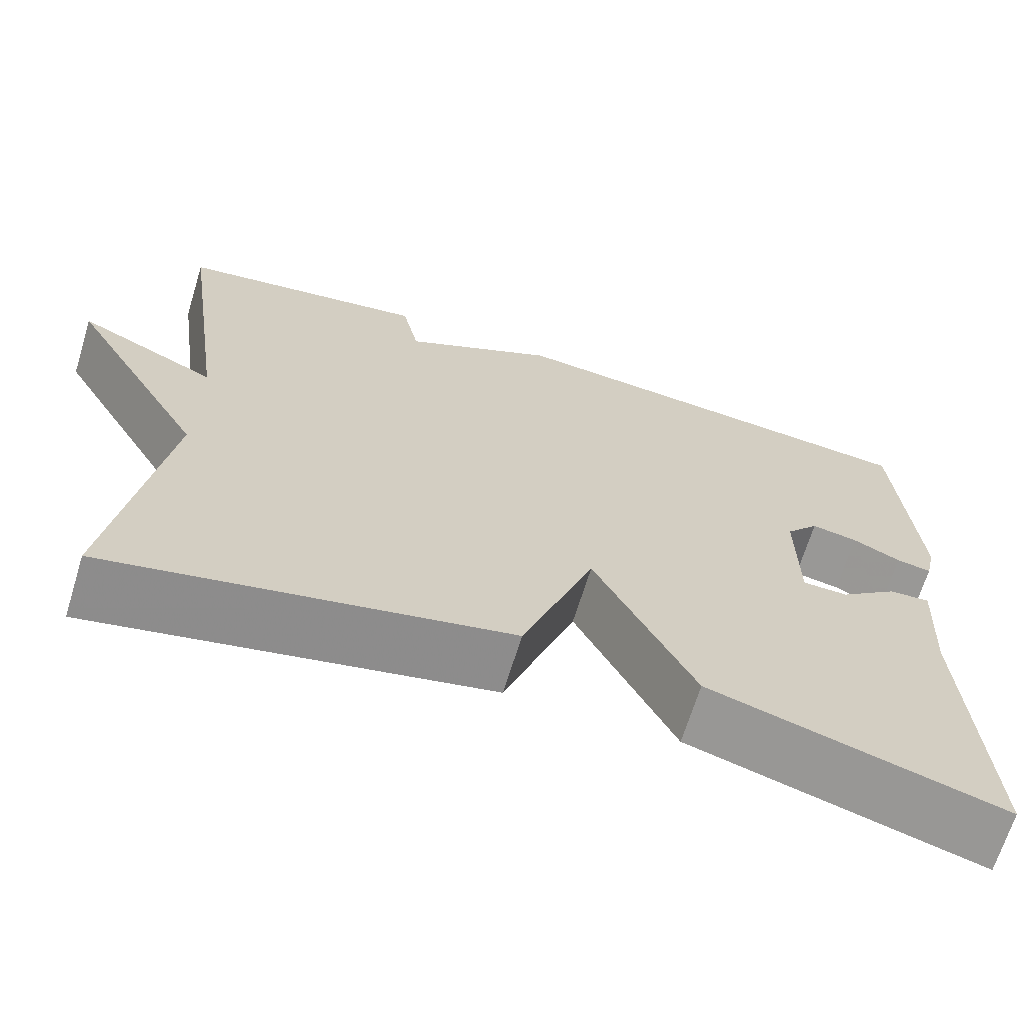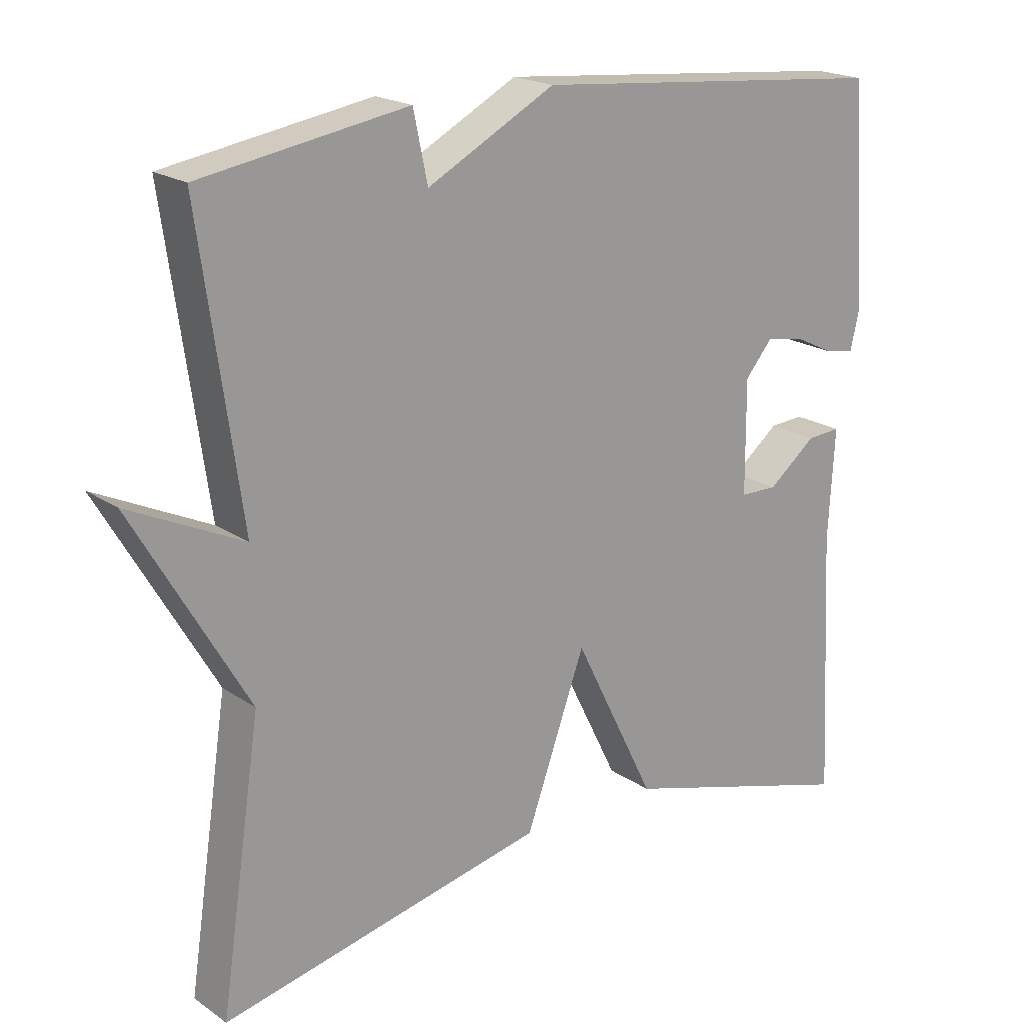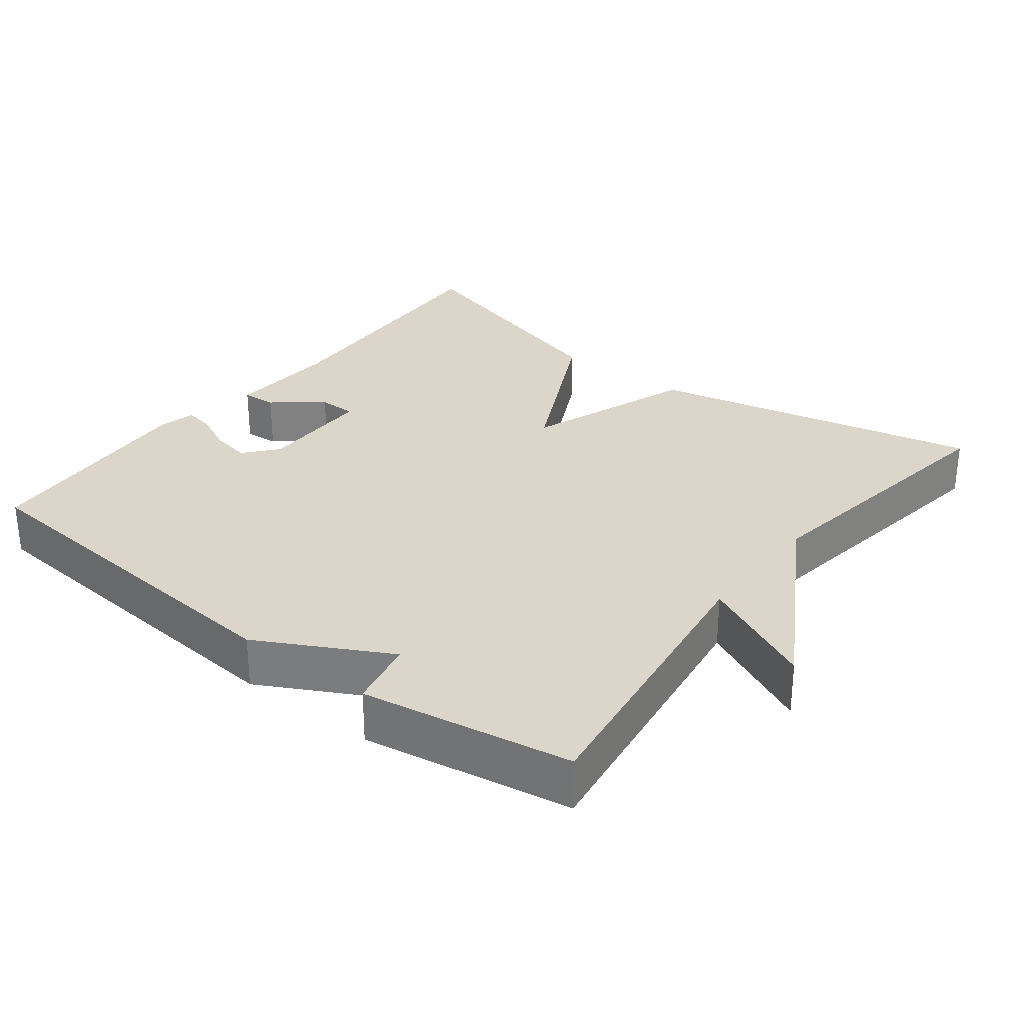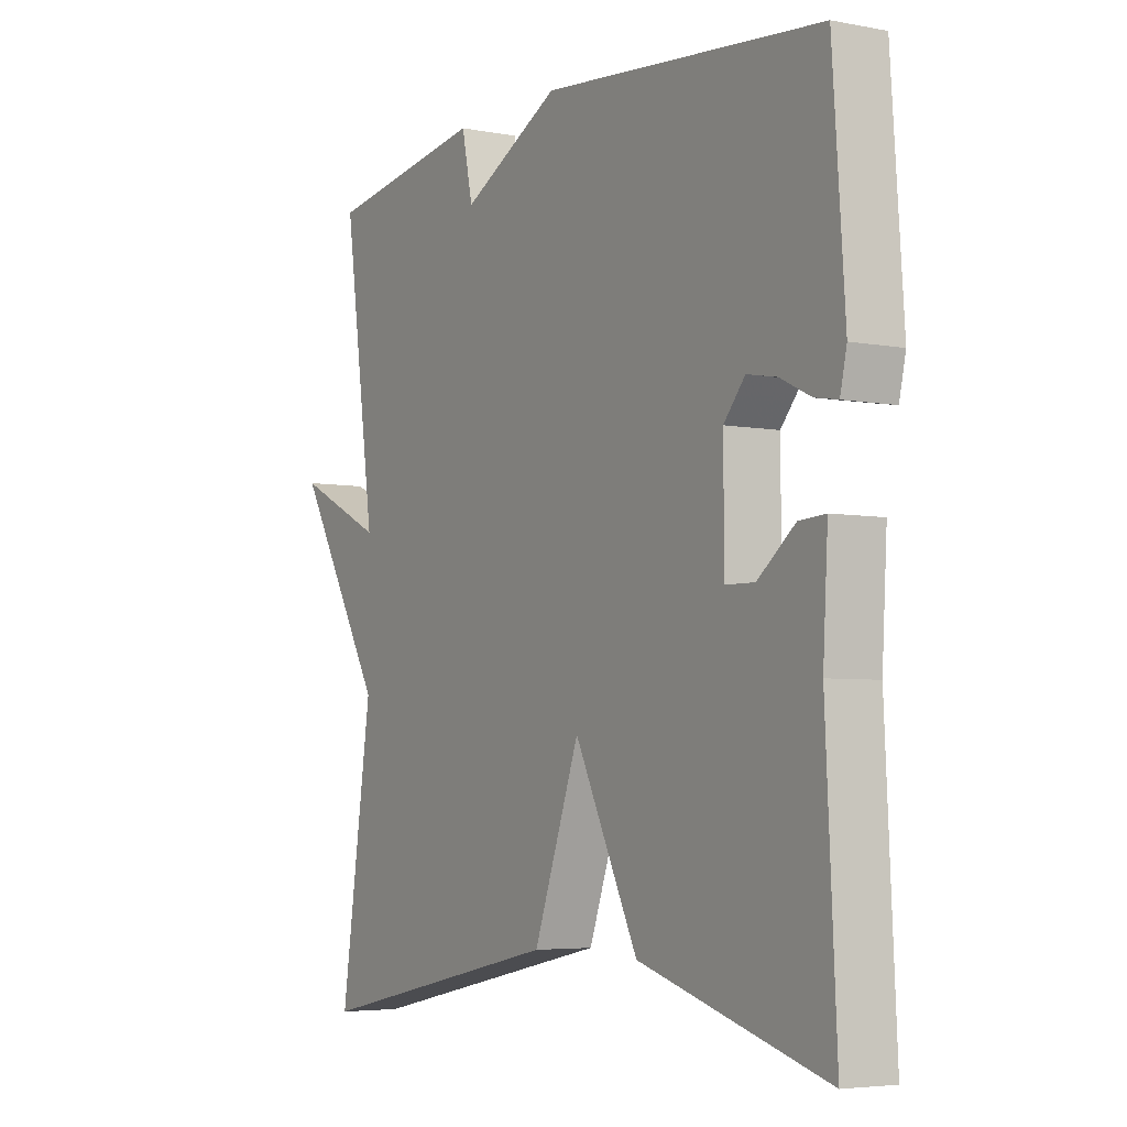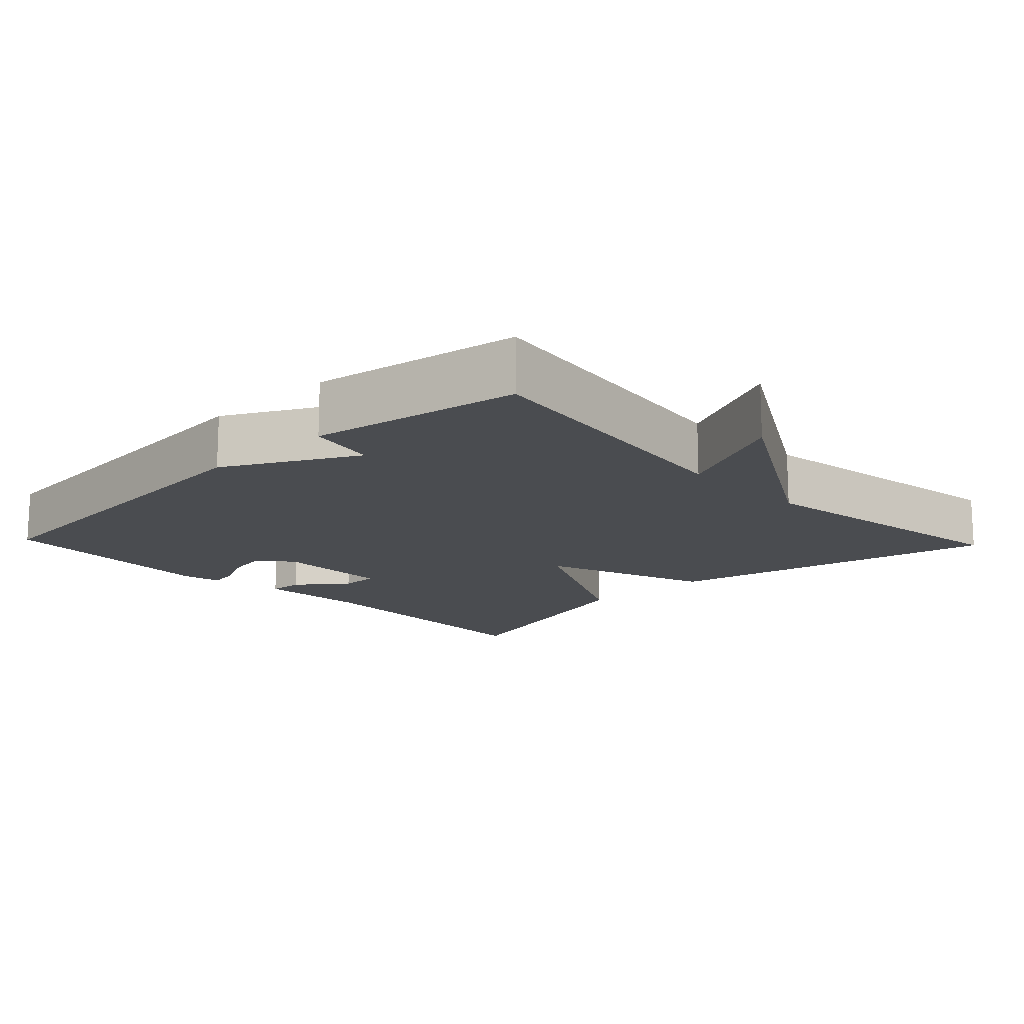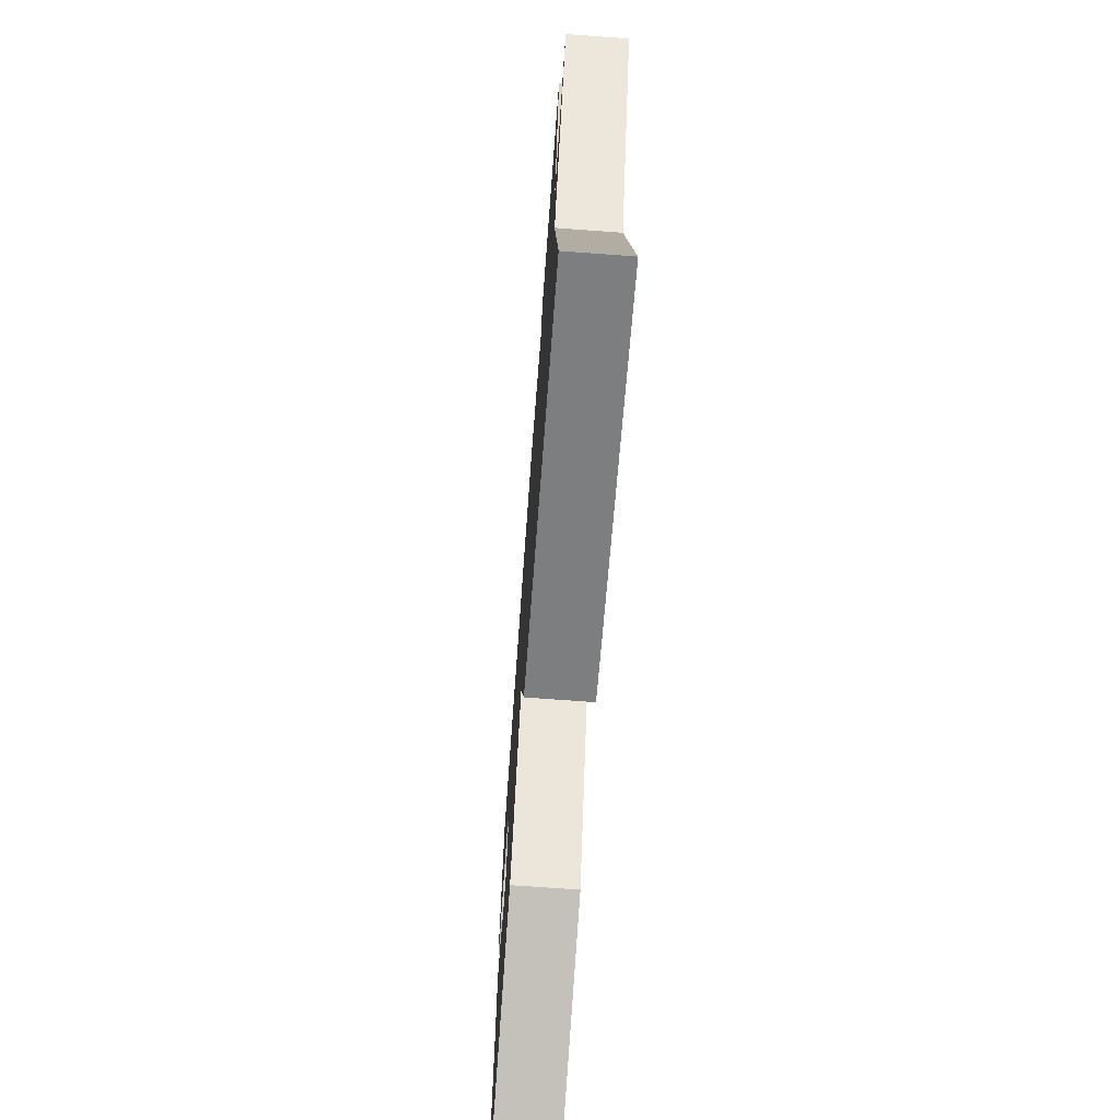
<metadata>
{"format":"obj","ext":"obj","renderer":"f3d","projection":"perspective","resolution":1024,"background":"white","views":[{"elev":-67.6,"azim":162.9,"up":"+Z"},{"elev":19.9,"azim":141.1,"up":"+Z"},{"elev":29.7,"azim":37.6,"up":"+Y"},{"elev":-4.8,"azim":-121.5,"up":"+Z"},{"elev":-14.9,"azim":43.6,"up":"+Y"},{"elev":-71.5,"azim":85.8,"up":"+Z"}]}
</metadata>
<code>
v 0.5 0.07 0.5
v 0.442 0.07 0.089
v 0.603 0.07 0.166
v 0.442 0.07 -0.111
v 0.5 0.07 -0.5
v 0.04 0.07 -0.401
v -0.044 0.07 -0.168
v -0.16 0.07 -0.401
v -0.5 0.07 -0.5
v -0.481 0.07 -0.123
v -0.49 0.07 0.031
v -0.442 0.07 0.028
v -0.374 0.07 -0.026
v -0.321 0.07 -0.025
v -0.32 0.07 0.134
v -0.359 0.07 0.18
v -0.413 0.07 0.17
v -0.469 0.07 0.143
v -0.51 0.07 0.136
v -0.522 0.07 0.189
v -0.5 0.07 0.5
v 0.009 0.07 0.547
v 0.189 0.07 0.452
v 0.209 0.07 0.547
v 0.5 0 0.5
v 0.442 0 0.089
v 0.603 0 0.166
v 0.442 0 -0.111
v 0.5 0 -0.5
v 0.04 0 -0.401
v -0.044 0 -0.168
v -0.16 0 -0.401
v -0.5 0 -0.5
v -0.481 0 -0.123
v -0.49 0 0.031
v -0.442 0 0.028
v -0.374 0 -0.026
v -0.321 0 -0.025
v -0.32 0 0.134
v -0.359 0 0.18
v -0.413 0 0.17
v -0.469 0 0.143
v -0.51 0 0.136
v -0.522 0 0.189
v -0.5 0 0.5
v 0.009 0 0.547
v 0.189 0 0.452
v 0.209 0 0.547
f 23 24 1 2
f 22 23 2
f 20 21 22
f 19 20 22
f 18 19 22
f 17 18 22
f 16 17 22
f 15 16 22 2
f 14 15 2
f 10 11 12 13
f 10 13 14
f 9 10 14
f 8 9 14
f 7 8 14
f 4 5 6 7
f 2 3 4 7
f 2 7 14
f 26 25 48 47
f 26 47 46
f 46 45 44
f 46 44 43
f 46 43 42
f 46 42 41
f 46 41 40
f 26 46 40 39
f 26 39 38
f 37 36 35 34
f 38 37 34
f 38 34 33
f 38 33 32
f 38 32 31
f 31 30 29 28
f 31 28 27 26
f 38 31 26
f 1 25 26 2
f 2 26 27 3
f 3 27 28 4
f 4 28 29 5
f 5 29 30 6
f 6 30 31 7
f 7 31 32 8
f 8 32 33 9
f 9 33 34 10
f 10 34 35 11
f 11 35 36 12
f 12 36 37 13
f 13 37 38 14
f 14 38 39 15
f 15 39 40 16
f 16 40 41 17
f 17 41 42 18
f 18 42 43 19
f 19 43 44 20
f 20 44 45 21
f 21 45 46 22
f 22 46 47 23
f 23 47 48 24
f 24 48 25 1

</code>
